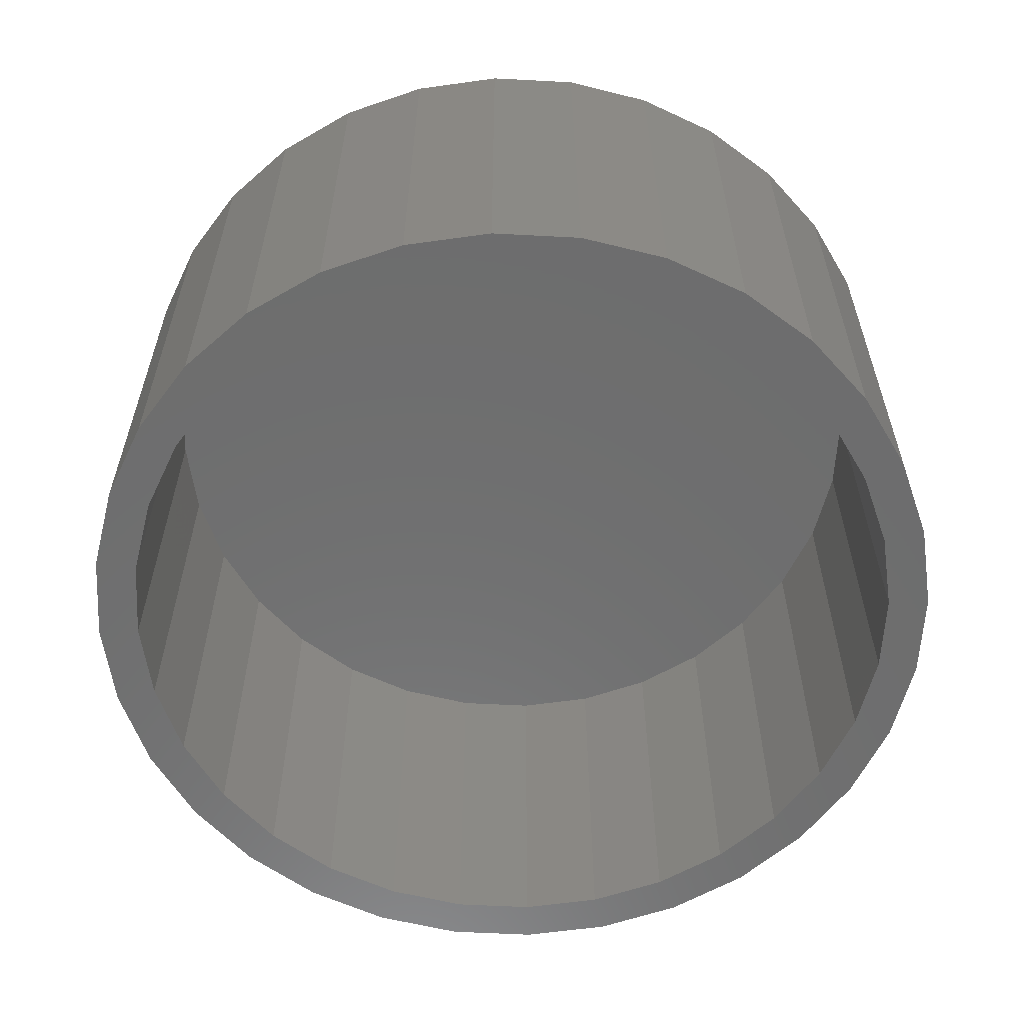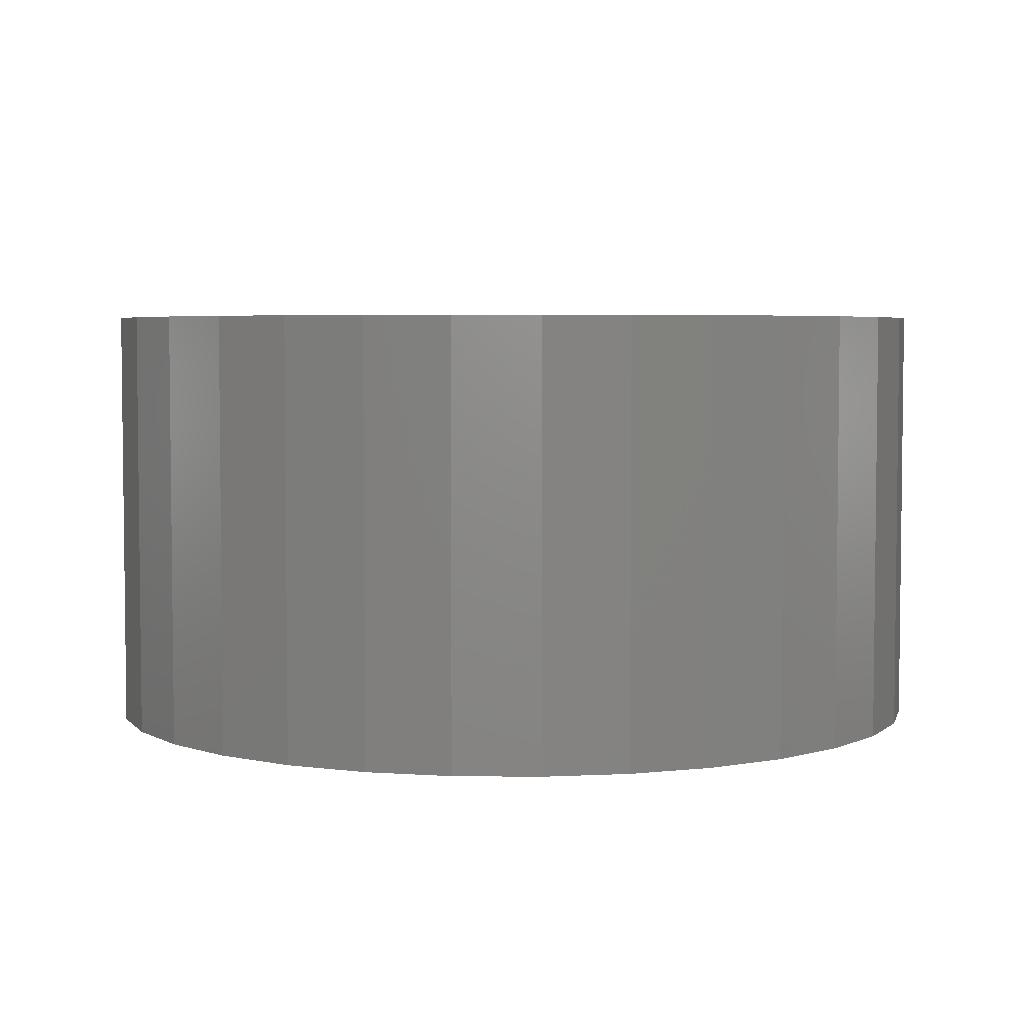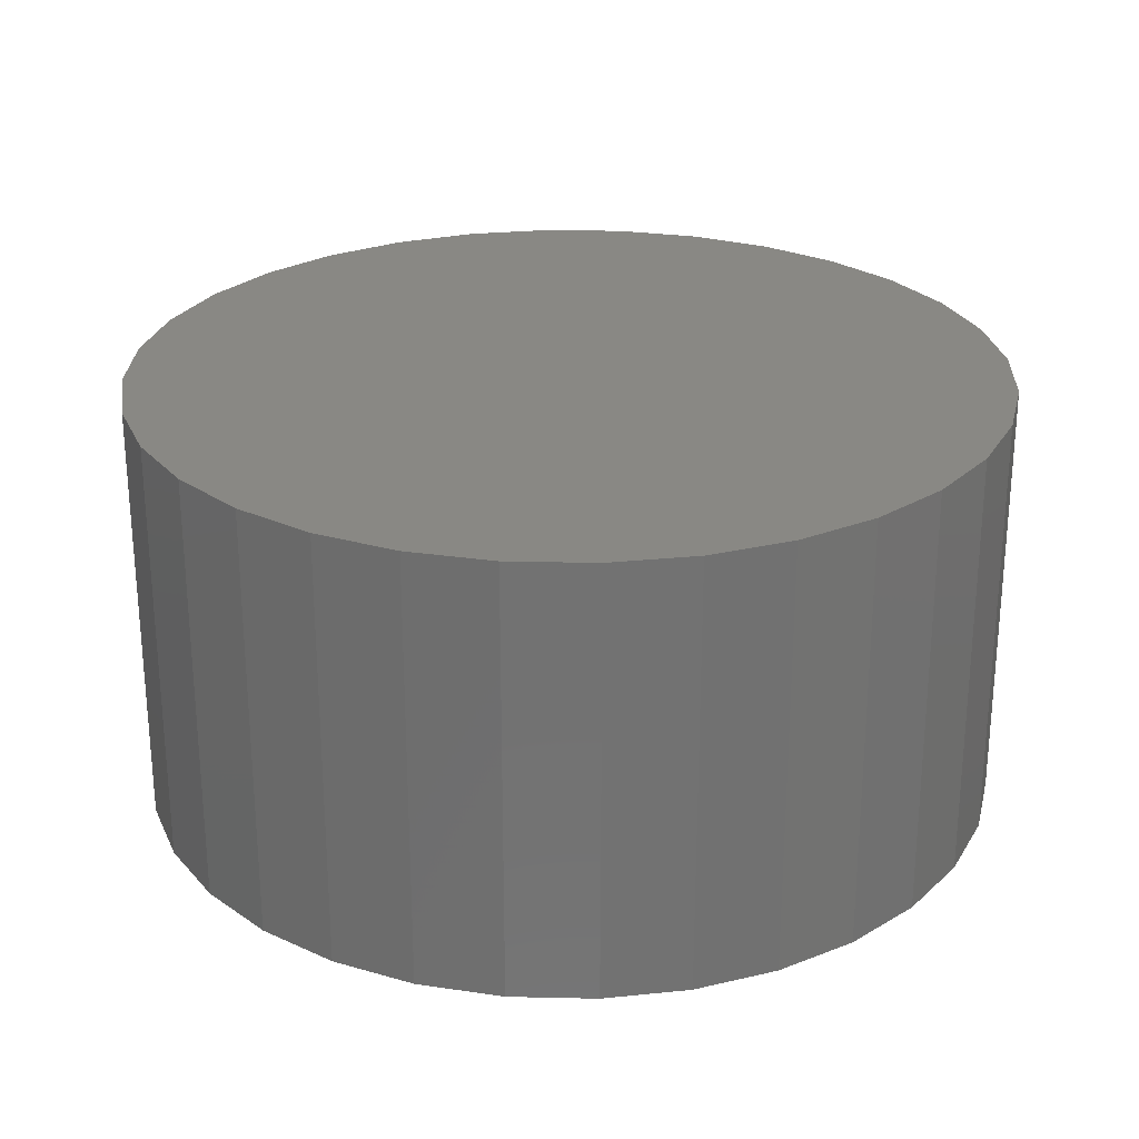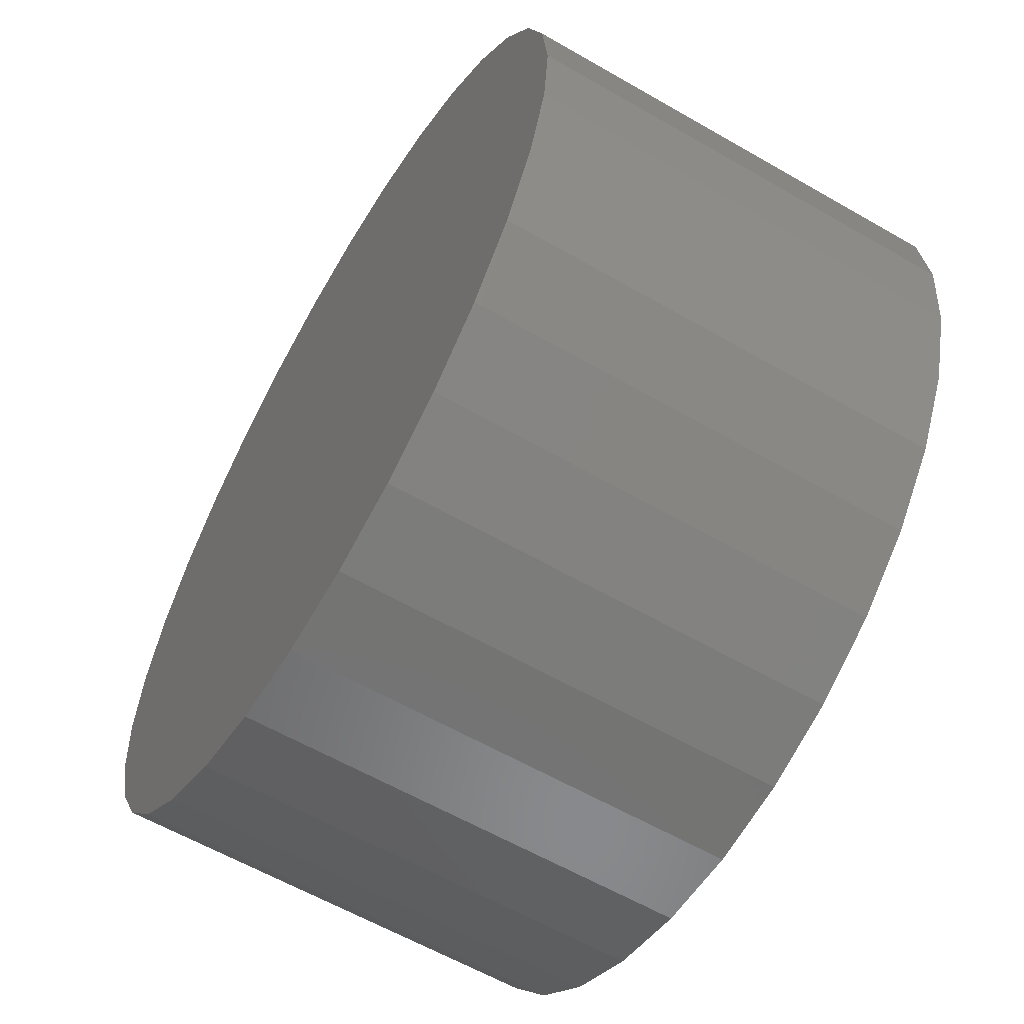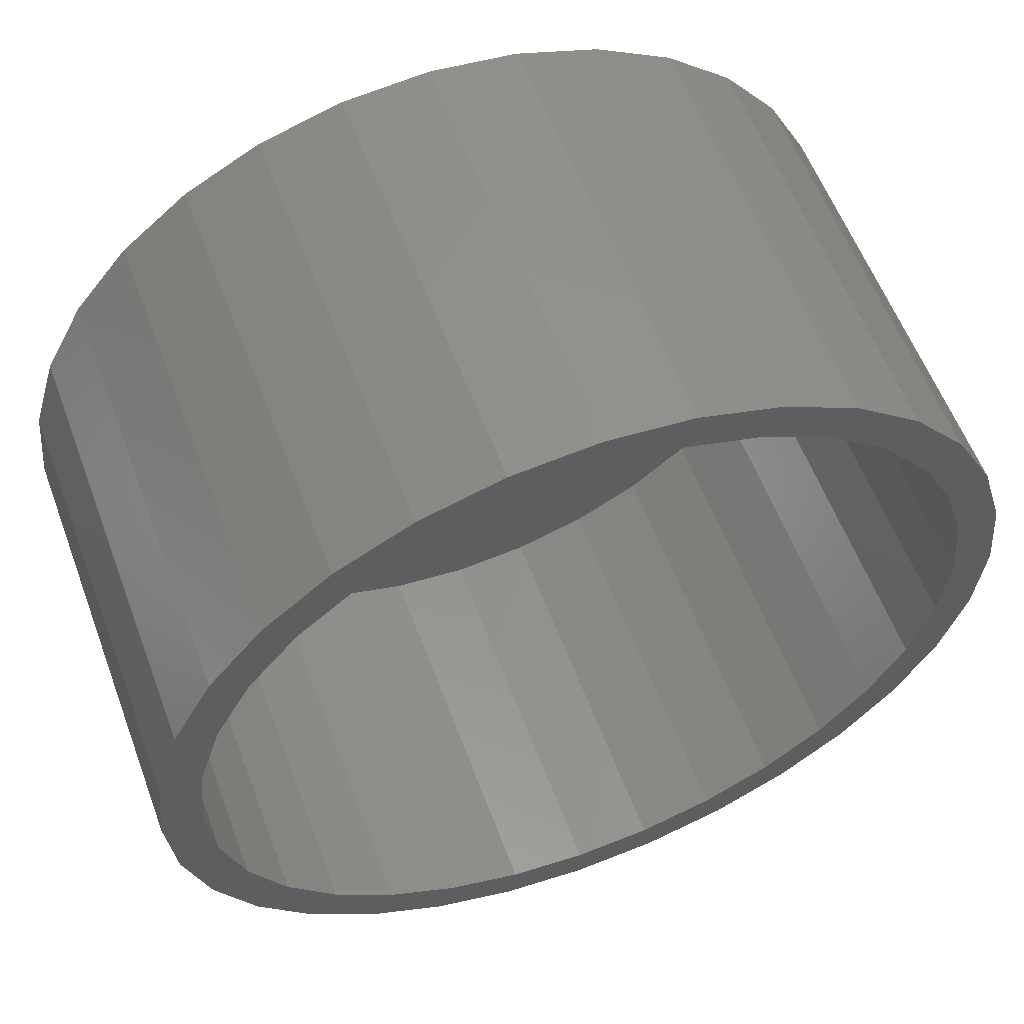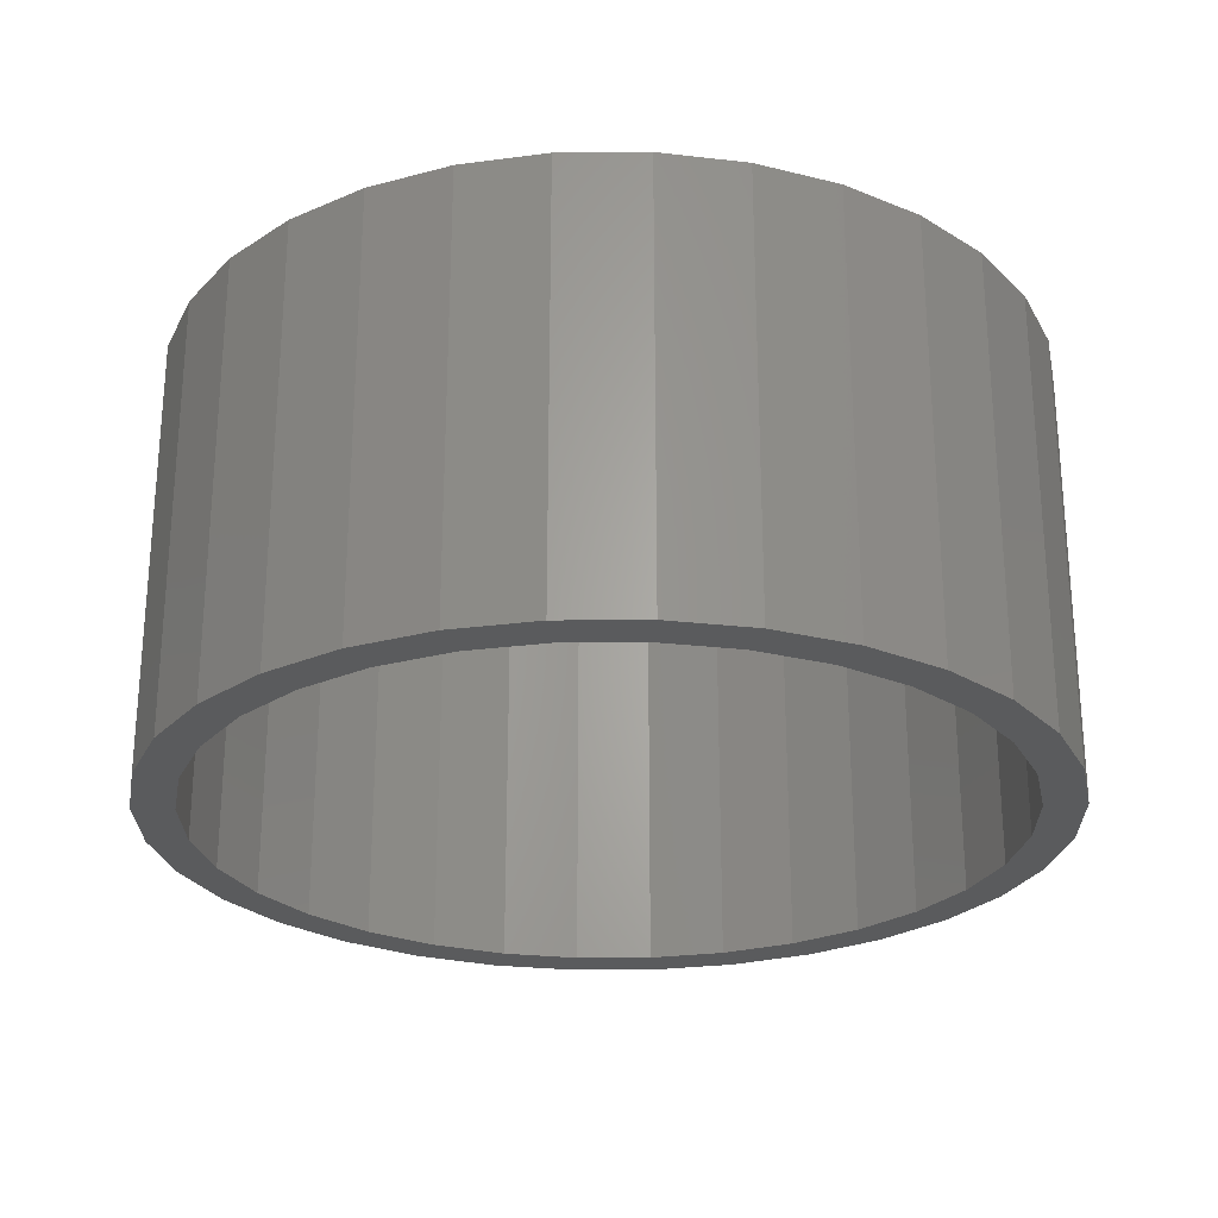
<metadata>
{"format":"stl","ext":"stl","renderer":"f3d","projection":"perspective","resolution":1024,"background":"white","views":[{"elev":-59.6,"azim":-53.7,"up":"+Z"},{"elev":4.4,"azim":-71.2,"up":"+Z"},{"elev":26.0,"azim":-71.1,"up":"+Z"},{"elev":-60.6,"azim":59.5,"up":"+Y"},{"elev":57.9,"azim":159.6,"up":"+Y"},{"elev":-25.7,"azim":-162.4,"up":"+Z"}]}
</metadata>
<code>
# stl→obj: 128 verts, 252 faces
v -0.4915 0.3337 0
v -0.5435 0.3684 0
v -0.4168 0.4247 0
v 0.1251 0.5891 0
v 0.007895 0.6007 0
v 0.2617 0.6127 0
v -0.2459 -0.6127 0
v -0.3605 -0.5514 0
v -0.222 -0.5549 0
v -0.1093 -0.5891 0
v 0.007895 -0.6007 0
v 0.007895 -0.6632 0
v -0.1215 -0.6504 0
v 0.1373 0.6504 0
v 0.007895 0.6632 0
v -0.2459 0.6127 0
v -0.1215 0.6504 0
v -0.1093 0.5891 0
v -0.222 0.5549 0
v -0.3605 0.5514 0
v -0.3258 0.4994 0
v -0.461 0.4689 0
v -0.3258 -0.4994 0
v -0.461 -0.4689 0
v -0.4168 -0.4247 0
v -0.5435 -0.3684 0
v -0.4915 -0.3337 0
v -0.6048 -0.2538 0
v -0.547 -0.2299 0
v -0.6425 -0.1294 0
v -0.5812 -0.1172 0
v -0.6553 8.121e-17 0
v -0.5928 7.356e-17 0
v -0.6425 0.1294 0
v -0.5812 0.1172 0
v -0.6048 0.2538 0
v -0.547 0.2299 0
v 0.5073 0.3337 0
v 0.4326 0.4247 0
v 0.5593 0.3684 0
v 0.3416 0.4994 0
v 0.4768 0.4689 0
v 0.2378 0.5549 0
v 0.3763 0.5514 0
v 0.3416 -0.4994 0
v 0.4326 -0.4247 0
v 0.4768 -0.4689 0
v 0.5073 -0.3337 0
v 0.5593 -0.3684 0
v 0.5628 -0.2299 0
v 0.6206 -0.2538 0
v 0.597 -0.1172 0
v 0.6583 -0.1294 0
v 0.6086 0 0
v 0.6711 0 0
v 0.597 0.1172 0
v 0.6583 0.1294 0
v 0.5628 0.2299 0
v 0.6206 0.2538 0
v 0.1251 -0.5891 0
v 0.2617 -0.6127 0
v 0.2378 -0.5549 0
v 0.3763 -0.5514 0
v 0.1373 -0.6504 0
v 0.1251 -0.5891 0.6016
v 0.2378 -0.5549 0.6016
v 0.3416 -0.4994 0.6016
v 0.4326 -0.4247 0.6016
v 0.5073 -0.3337 0.6016
v 0.5628 -0.2299 0.6016
v 0.597 -0.1172 0.6016
v 0.6086 0 0.6016
v 0.007895 -0.6007 0.6016
v -0.1093 -0.5891 0.6016
v -0.222 -0.5549 0.6016
v -0.3258 -0.4994 0.6016
v -0.4168 -0.4247 0.6016
v -0.4915 -0.3337 0.6016
v -0.547 -0.2299 0.6016
v -0.5812 -0.1172 0.6016
v -0.5928 7.356e-17 0.6016
v -0.1093 0.5891 0.6016
v -0.222 0.5549 0.6016
v -0.3258 0.4994 0.6016
v -0.4168 0.4247 0.6016
v -0.4915 0.3337 0.6016
v -0.547 0.2299 0.6016
v -0.5812 0.1172 0.6016
v 0.007895 0.6007 0.6016
v 0.1251 0.5891 0.6016
v 0.2378 0.5549 0.6016
v 0.3416 0.4994 0.6016
v 0.4326 0.4247 0.6016
v 0.5073 0.3337 0.6016
v 0.5628 0.2299 0.6016
v 0.597 0.1172 0.6016
v -0.1215 0.6504 0.6641
v 0.1373 0.6504 0.6641
v 0.007895 0.6632 0.6641
v 0.2617 0.6127 0.6641
v -0.2459 0.6127 0.6641
v 0.3763 0.5514 0.6641
v -0.3605 0.5514 0.6641
v 0.4768 0.4689 0.6641
v -0.461 0.4689 0.6641
v 0.5593 0.3684 0.6641
v -0.5435 0.3684 0.6641
v 0.6206 0.2538 0.6641
v -0.6048 0.2538 0.6641
v 0.6583 0.1294 0.6641
v -0.6425 0.1294 0.6641
v 0.6711 0 0.6641
v -0.6553 8.121e-17 0.6641
v 0.6583 -0.1294 0.6641
v -0.6425 -0.1294 0.6641
v 0.6206 -0.2538 0.6641
v -0.6048 -0.2538 0.6641
v 0.5593 -0.3684 0.6641
v -0.5435 -0.3684 0.6641
v 0.4768 -0.4689 0.6641
v -0.461 -0.4689 0.6641
v 0.3763 -0.5514 0.6641
v -0.3605 -0.5514 0.6641
v 0.2617 -0.6127 0.6641
v -0.2459 -0.6127 0.6641
v 0.1373 -0.6504 0.6641
v -0.1215 -0.6504 0.6641
v 0.007895 -0.6632 0.6641
f 1 2 3
f 4 5 6
f 7 8 9
f 7 9 10
f 7 10 11
f 7 11 12
f 7 12 13
f 6 5 14
f 14 5 15
f 5 16 15
f 15 16 17
f 5 18 16
f 16 18 19
f 16 19 20
f 20 19 21
f 20 21 22
f 22 21 3
f 22 3 2
f 23 24 25
f 25 24 26
f 25 26 27
f 27 26 28
f 27 28 29
f 29 28 30
f 29 30 31
f 31 30 32
f 31 32 33
f 33 32 34
f 33 34 35
f 35 34 36
f 35 36 37
f 37 36 2
f 37 2 1
f 8 24 9
f 9 24 23
f 38 39 40
f 40 39 41
f 40 41 42
f 42 41 43
f 42 43 44
f 44 43 4
f 44 4 6
f 45 46 47
f 47 46 48
f 47 48 49
f 49 48 50
f 49 50 51
f 51 50 52
f 51 52 53
f 53 52 54
f 53 54 55
f 55 54 56
f 55 56 57
f 57 56 58
f 57 58 59
f 59 58 38
f 59 38 40
f 11 60 61
f 61 60 62
f 61 62 63
f 63 62 45
f 63 45 47
f 12 11 64
f 64 11 61
f 11 65 60
f 60 65 66
f 60 66 62
f 62 66 67
f 62 67 45
f 45 67 68
f 45 68 46
f 46 68 69
f 46 69 48
f 48 69 70
f 48 70 50
f 50 70 71
f 50 71 52
f 52 71 72
f 52 72 54
f 65 11 73
f 73 11 10
f 73 10 74
f 74 10 9
f 74 9 75
f 75 9 23
f 75 23 76
f 76 23 25
f 76 25 77
f 77 25 27
f 77 27 78
f 78 27 29
f 78 29 79
f 79 29 31
f 79 31 80
f 80 31 33
f 80 33 81
f 5 82 18
f 18 82 83
f 18 83 19
f 19 83 84
f 19 84 21
f 21 84 85
f 21 85 3
f 3 85 86
f 3 86 1
f 1 86 87
f 1 87 37
f 37 87 88
f 37 88 35
f 35 88 81
f 35 81 33
f 82 5 89
f 89 5 4
f 89 4 90
f 90 4 43
f 90 43 91
f 91 43 41
f 91 41 92
f 92 41 39
f 92 39 93
f 93 39 38
f 93 38 94
f 94 38 58
f 94 58 95
f 95 58 56
f 95 56 96
f 96 56 54
f 96 54 72
f 71 96 72
f 81 88 80
f 80 88 87
f 80 87 79
f 79 87 86
f 79 86 78
f 78 86 85
f 78 85 77
f 77 85 84
f 77 84 76
f 76 84 83
f 76 83 75
f 75 83 82
f 75 82 74
f 74 82 89
f 74 89 73
f 73 89 90
f 73 90 65
f 65 90 91
f 65 91 66
f 66 91 92
f 66 92 67
f 67 92 93
f 67 93 68
f 68 93 94
f 68 94 69
f 69 94 95
f 69 95 70
f 70 95 96
f 70 96 71
f 97 98 99
f 98 97 100
f 100 97 101
f 100 101 102
f 102 101 103
f 102 103 104
f 104 103 105
f 104 105 106
f 106 105 107
f 106 107 108
f 108 107 109
f 108 109 110
f 110 109 111
f 110 111 112
f 112 111 113
f 112 113 114
f 114 113 115
f 114 115 116
f 116 115 117
f 116 117 118
f 118 117 119
f 118 119 120
f 120 119 121
f 120 121 122
f 122 121 123
f 122 123 124
f 124 123 125
f 124 125 126
f 126 125 127
f 126 127 128
f 55 112 53
f 53 112 114
f 53 114 51
f 51 114 116
f 51 116 49
f 49 116 118
f 49 118 47
f 47 118 120
f 47 120 63
f 63 120 122
f 63 122 61
f 61 122 124
f 61 124 64
f 64 124 126
f 64 126 12
f 12 126 128
f 12 128 13
f 13 128 127
f 13 127 7
f 7 127 125
f 7 125 8
f 8 125 123
f 8 123 24
f 24 123 121
f 24 121 26
f 26 121 119
f 26 119 28
f 28 119 117
f 28 117 30
f 30 117 115
f 30 115 32
f 32 115 113
f 32 113 34
f 34 113 111
f 34 111 36
f 36 111 109
f 36 109 2
f 2 109 107
f 2 107 22
f 22 107 105
f 22 105 20
f 20 105 103
f 20 103 16
f 16 103 101
f 16 101 17
f 17 101 97
f 17 97 15
f 15 97 99
f 15 99 14
f 14 99 98
f 14 98 6
f 6 98 100
f 6 100 44
f 44 100 102
f 44 102 42
f 42 102 104
f 42 104 40
f 40 104 106
f 40 106 59
f 59 106 108
f 59 108 57
f 57 108 110
f 57 110 55
f 55 110 112

</code>
